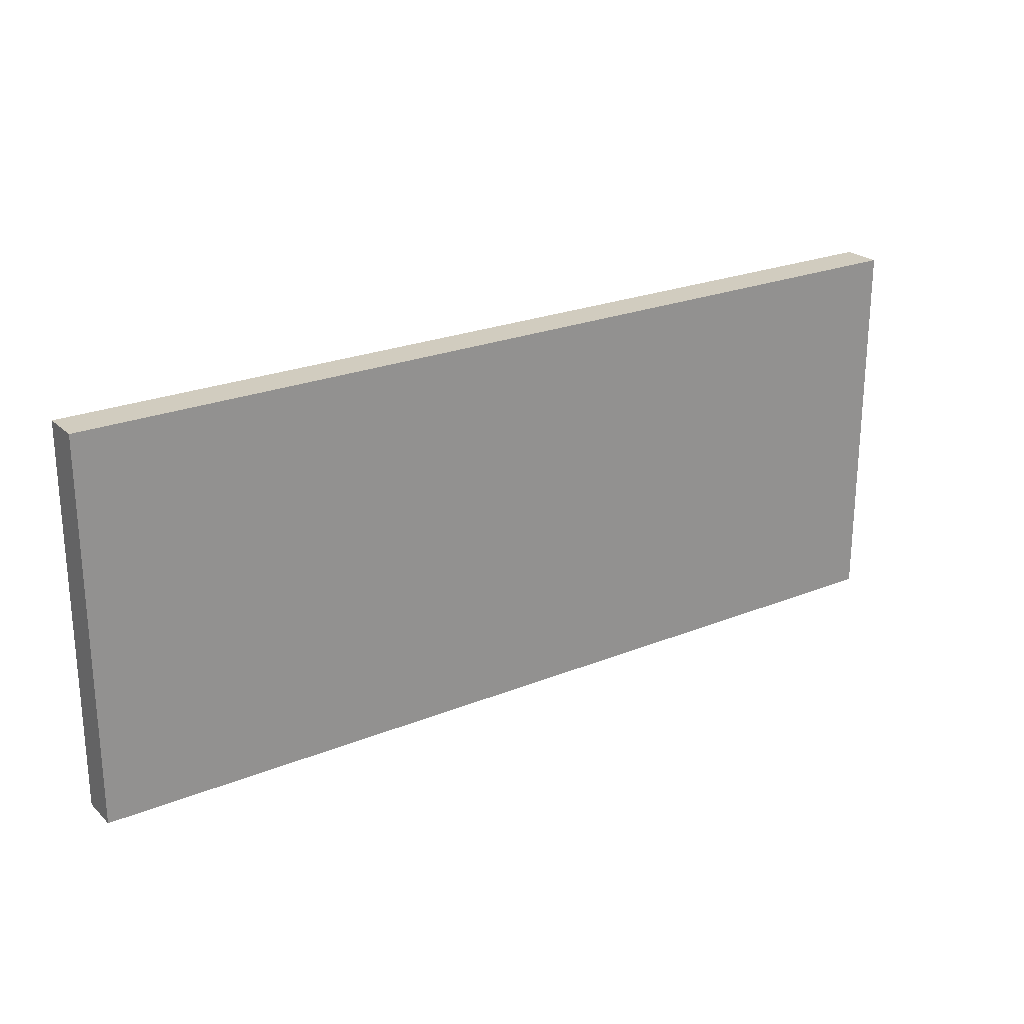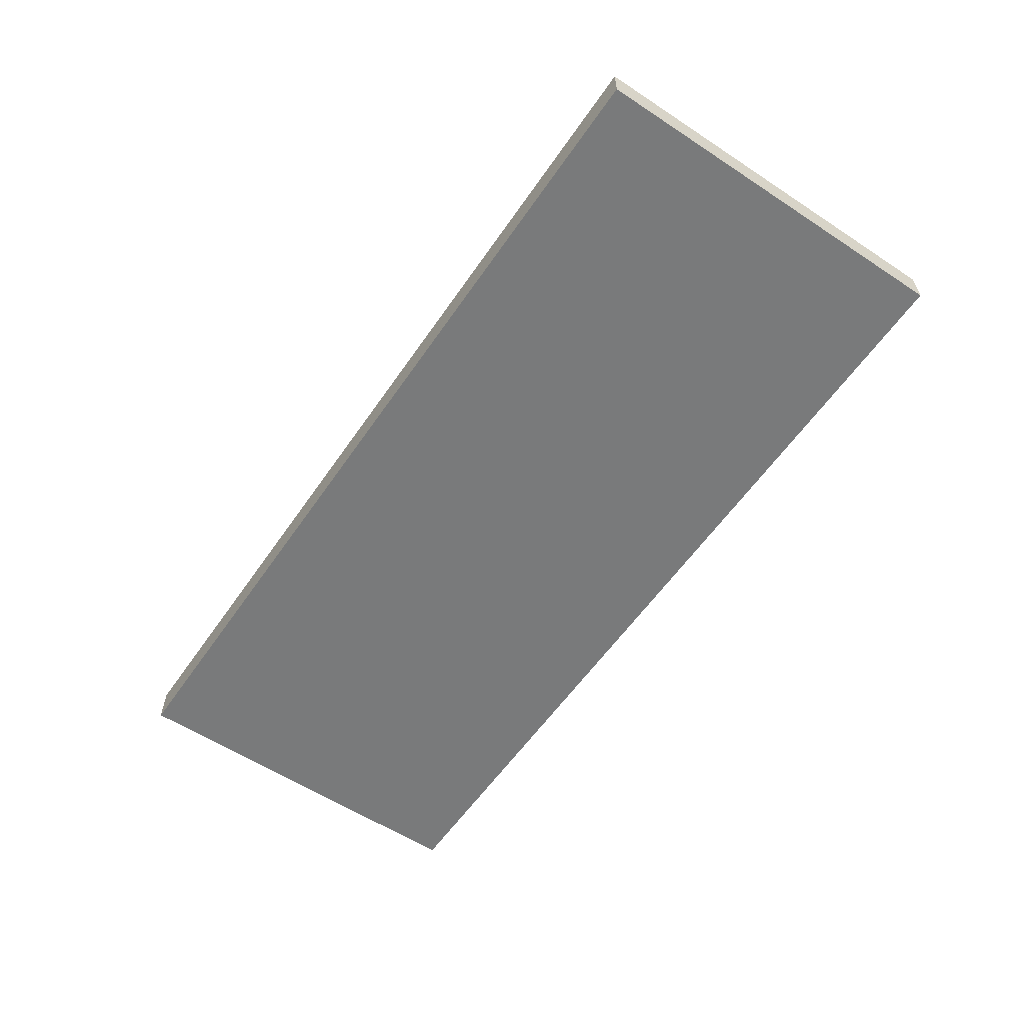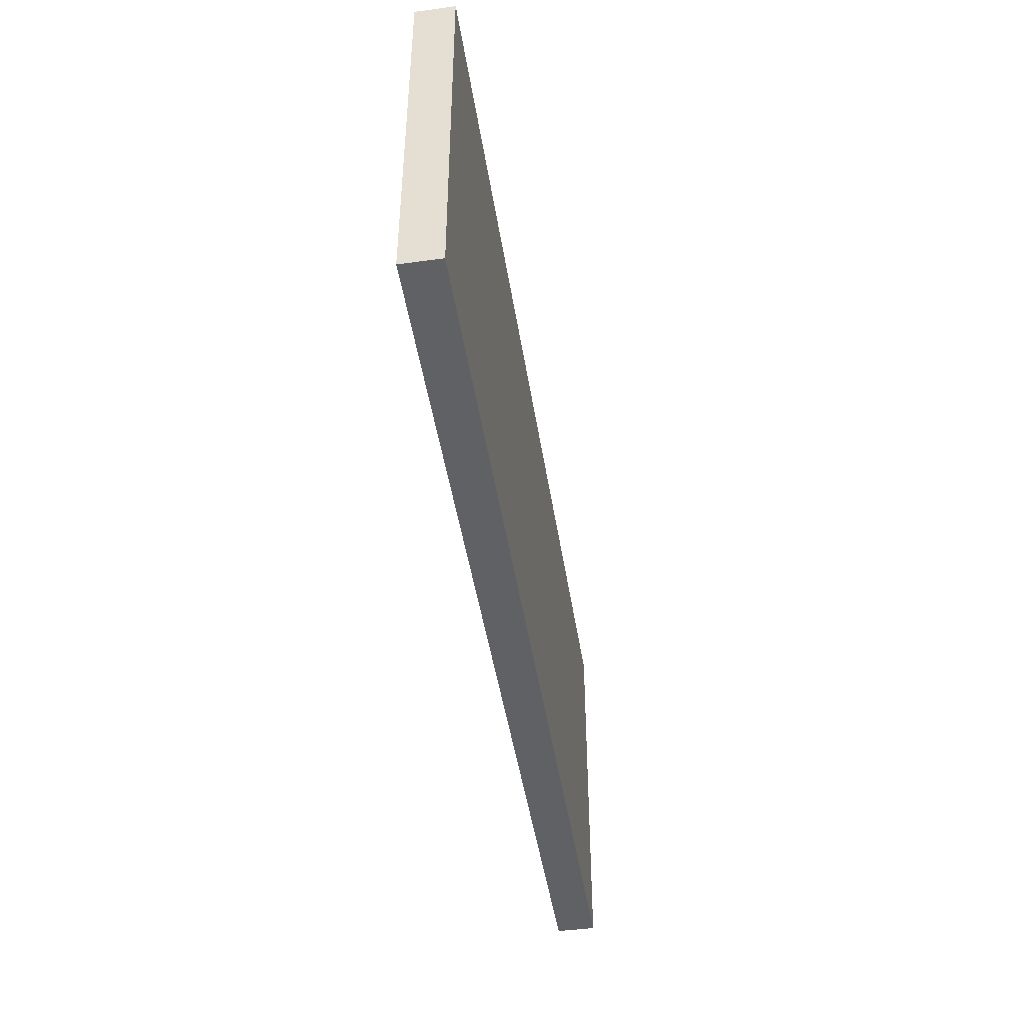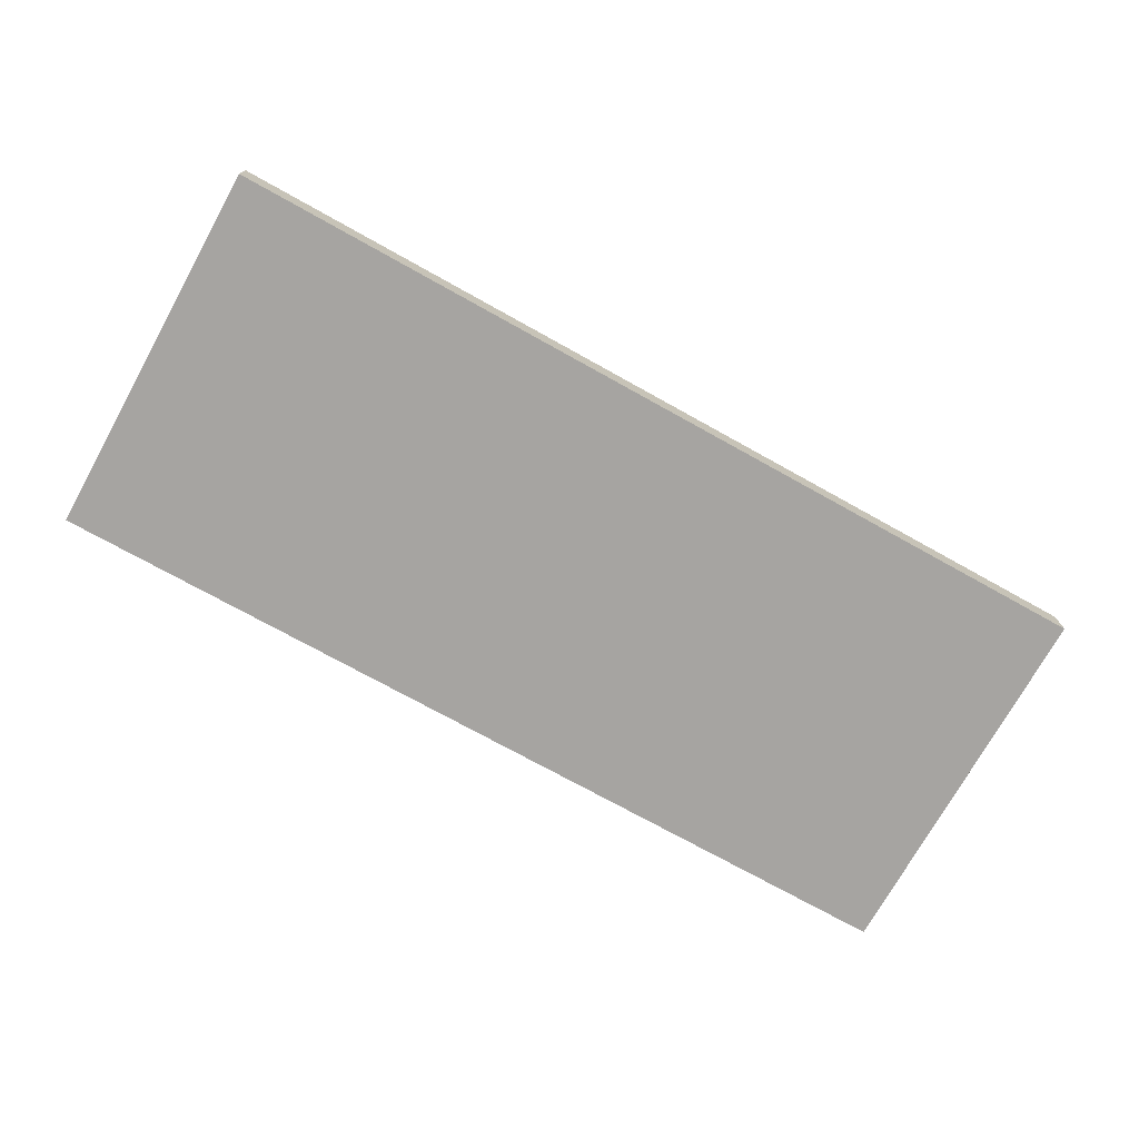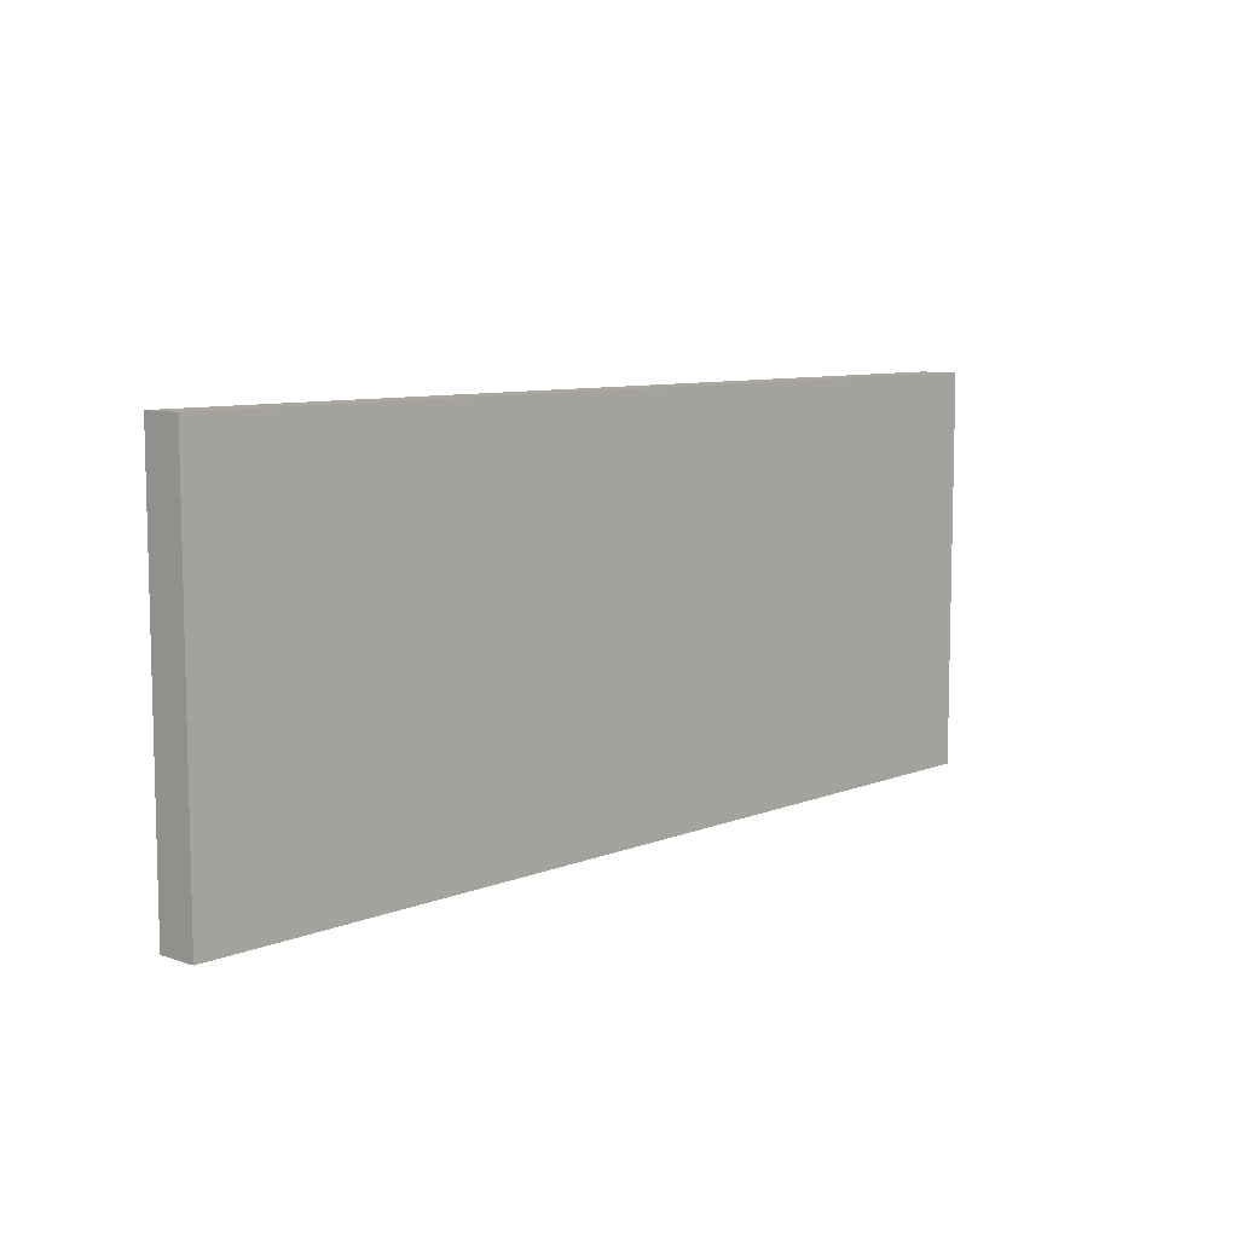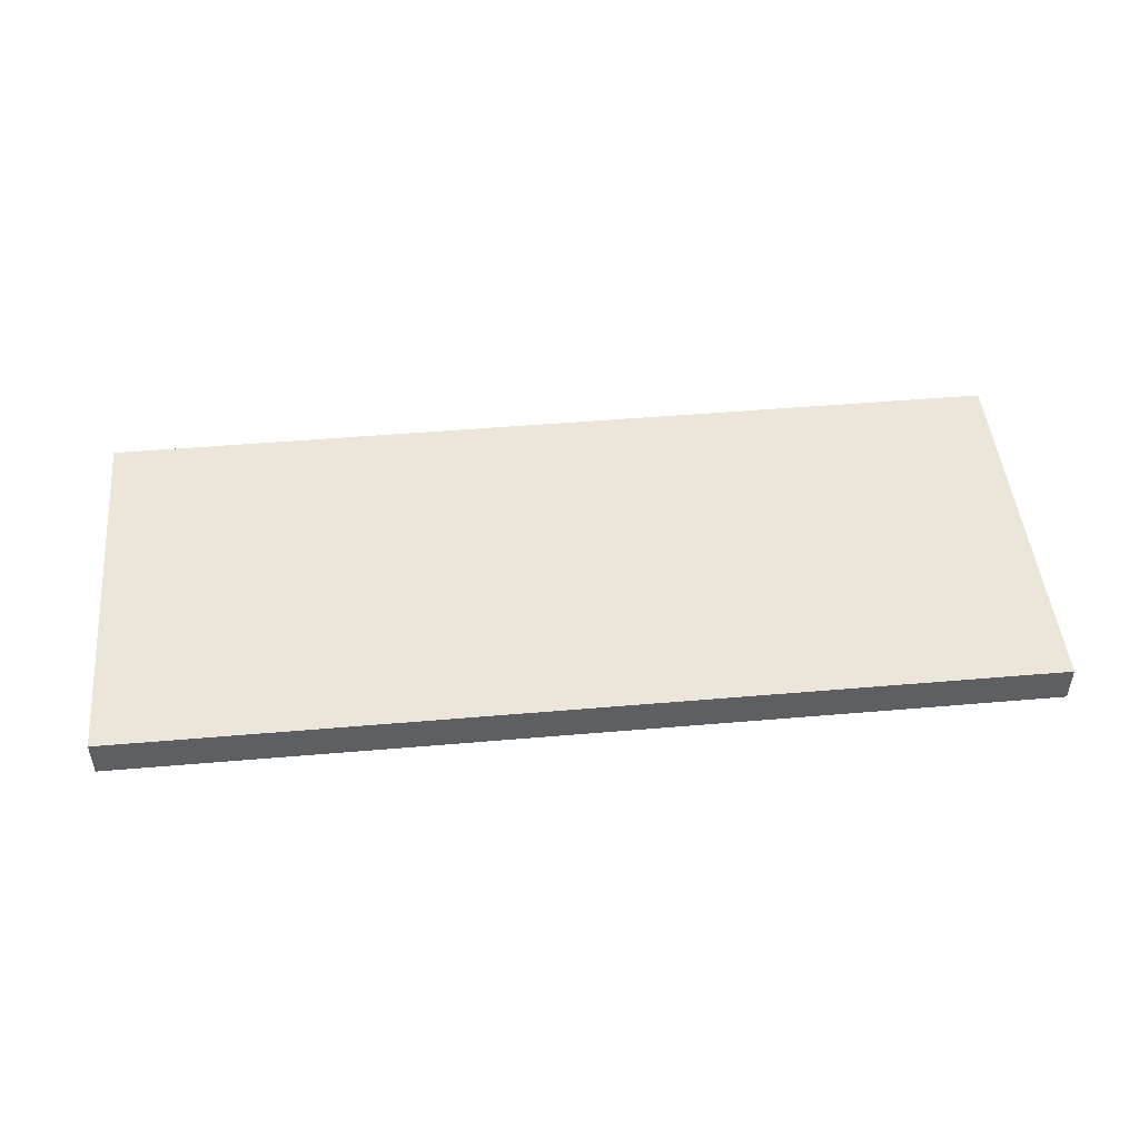
<metadata>
{"format":"obj","ext":"obj","renderer":"f3d","projection":"perspective","resolution":1024,"background":"white","views":[{"elev":23.8,"azim":146.0,"up":"+Y"},{"elev":-58.0,"azim":-124.2,"up":"+Z"},{"elev":-45.9,"azim":98.8,"up":"+Y"},{"elev":-73.5,"azim":-29.1,"up":"+Z"},{"elev":8.3,"azim":132.3,"up":"+Y"},{"elev":48.0,"azim":174.5,"up":"+Z"}]}
</metadata>
<code>
v -15.24 6.35 0
v 15.24 6.35 0
v 15.24 6.35 -1.27
v -15.24 6.35 -1.27
v -15.24 -6.35 0
v -15.24 6.35 0
v -15.24 6.35 -1.27
v -15.24 -6.35 -1.27
v 15.24 -6.35 0
v -15.24 -6.35 0
v -15.24 -6.35 -1.27
v 15.24 -6.35 -1.27
v 15.24 6.35 0
v 15.24 -6.35 0
v 15.24 -6.35 -1.27
v 15.24 6.35 -1.27
v 15.24 -6.35 0
v 15.24 6.35 0
v -15.24 6.35 0
v -15.24 -6.35 0
v 15.24 6.35 -1.27
v 15.24 -6.35 -1.27
v -15.24 -6.35 -1.27
v -15.24 6.35 -1.27
g bd5d42e8-e2ef-11ea-9d93-54bf646e7e1f
f 1 2 4
f 4 2 3
g bd5d90ec-e2ef-11ea-938d-54bf646e7e1f
f 5 6 8
f 8 6 7
g bd5db81c-e2ef-11ea-b15b-54bf646e7e1f
f 9 10 12
f 12 10 11
g bd5e063a-e2ef-11ea-b06c-54bf646e7e1f
f 13 14 16
f 16 14 15
g bd5e5466-e2ef-11ea-bba1-54bf646e7e1f
f 18 19 17
f 17 19 20
g bd5ea288-e2ef-11ea-ae18-54bf646e7e1f
f 22 23 21
f 21 23 24

</code>
